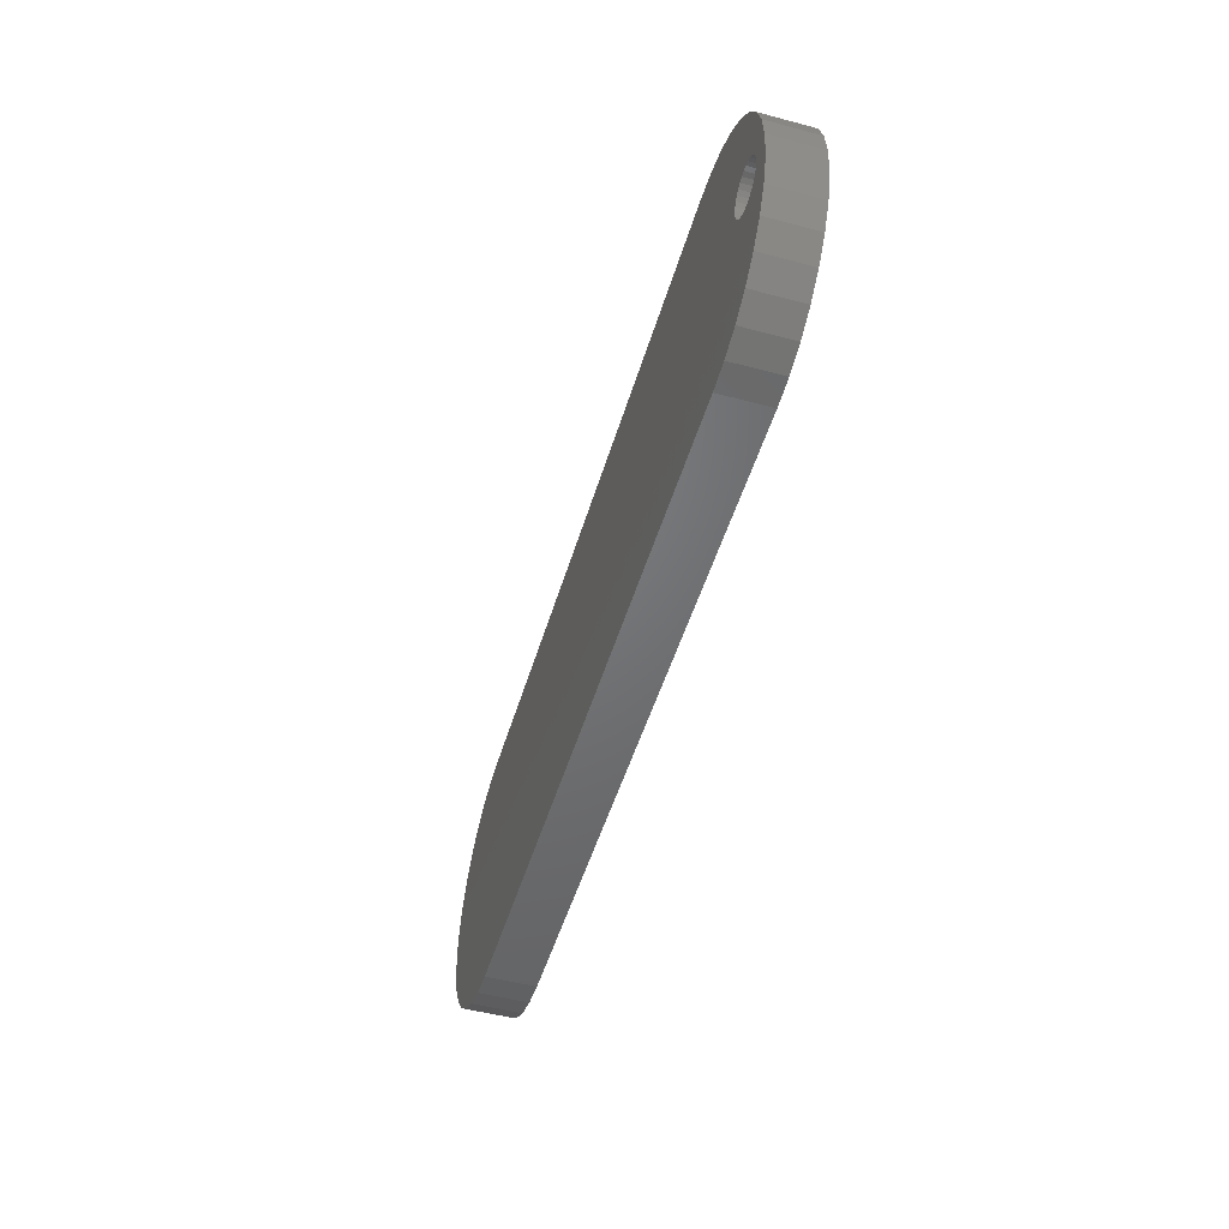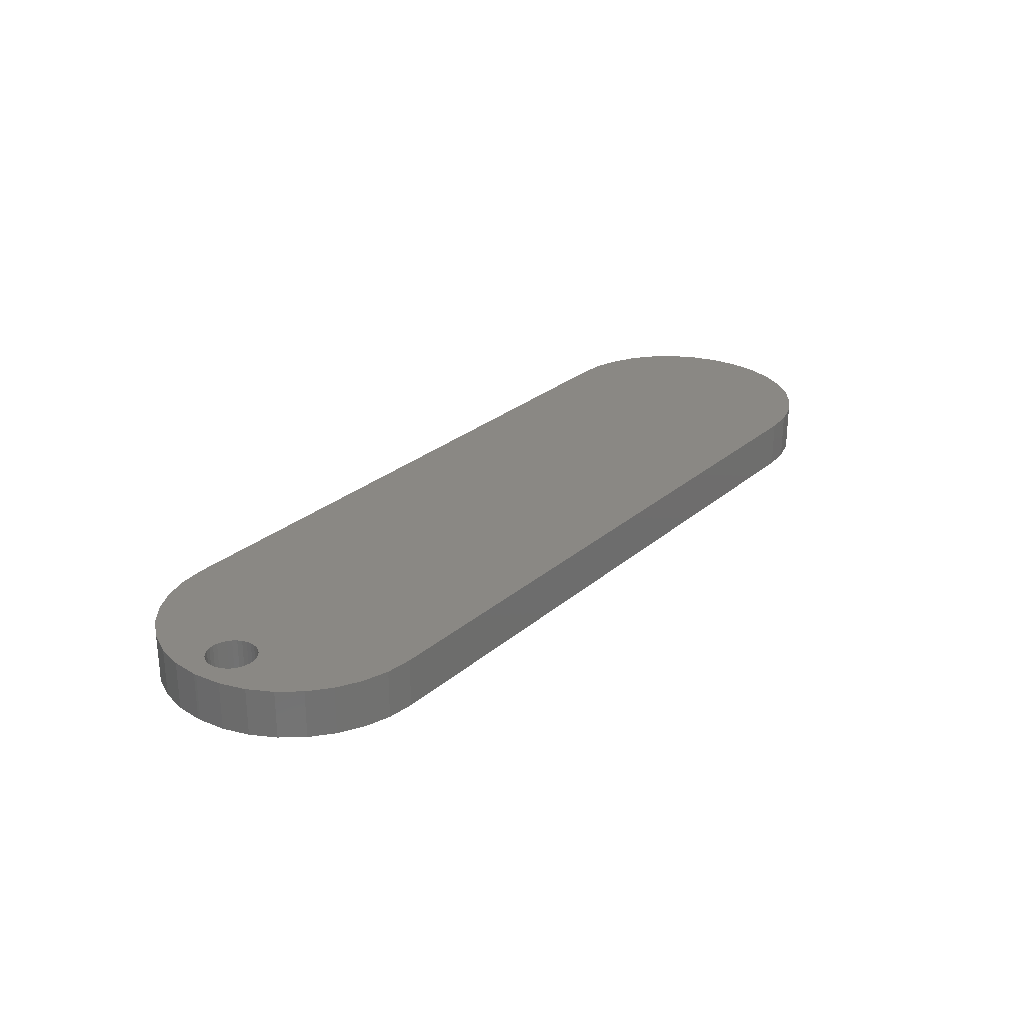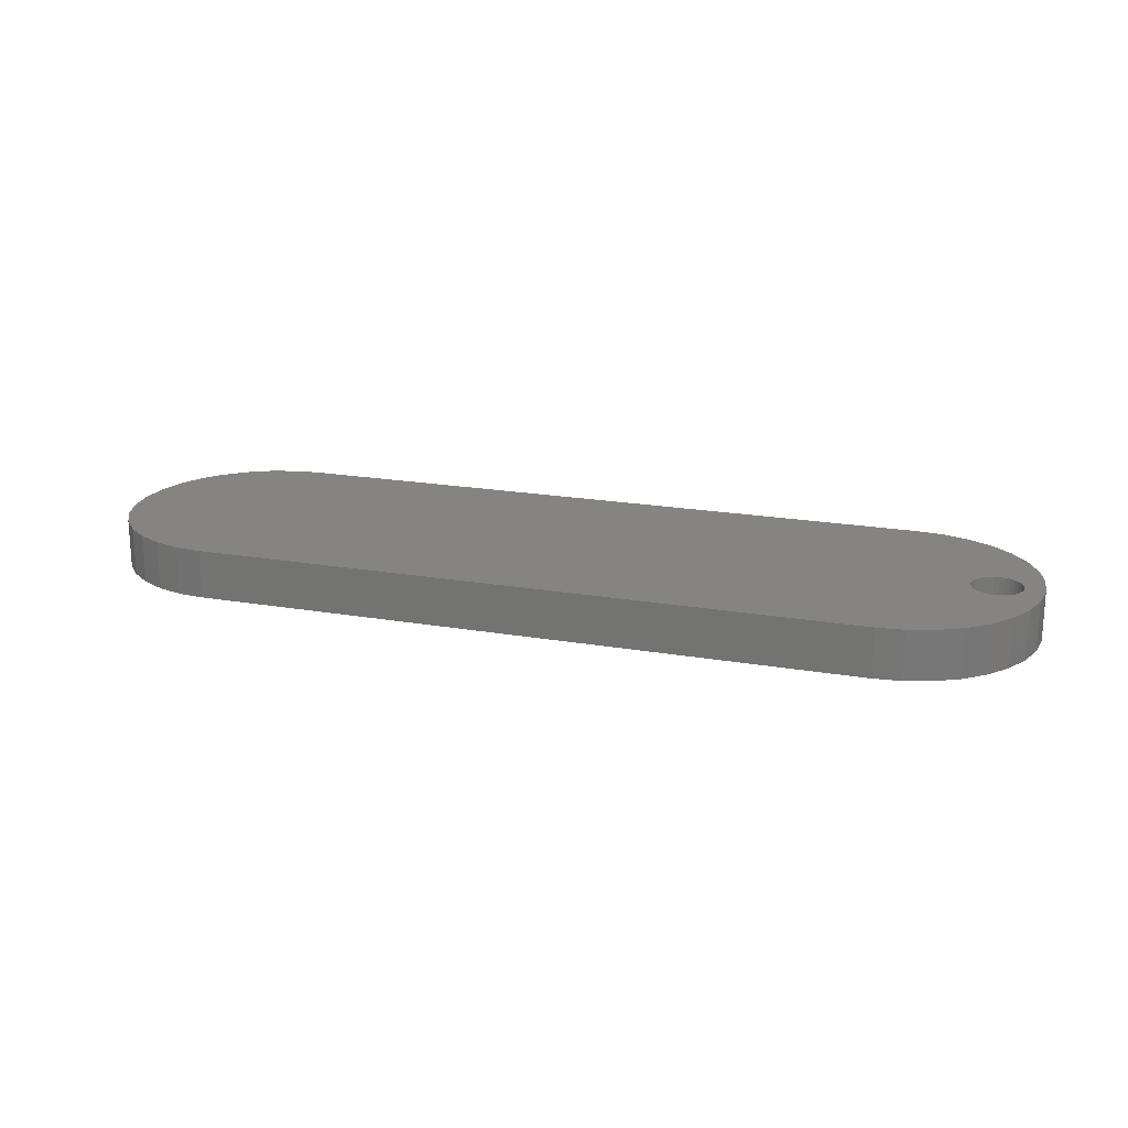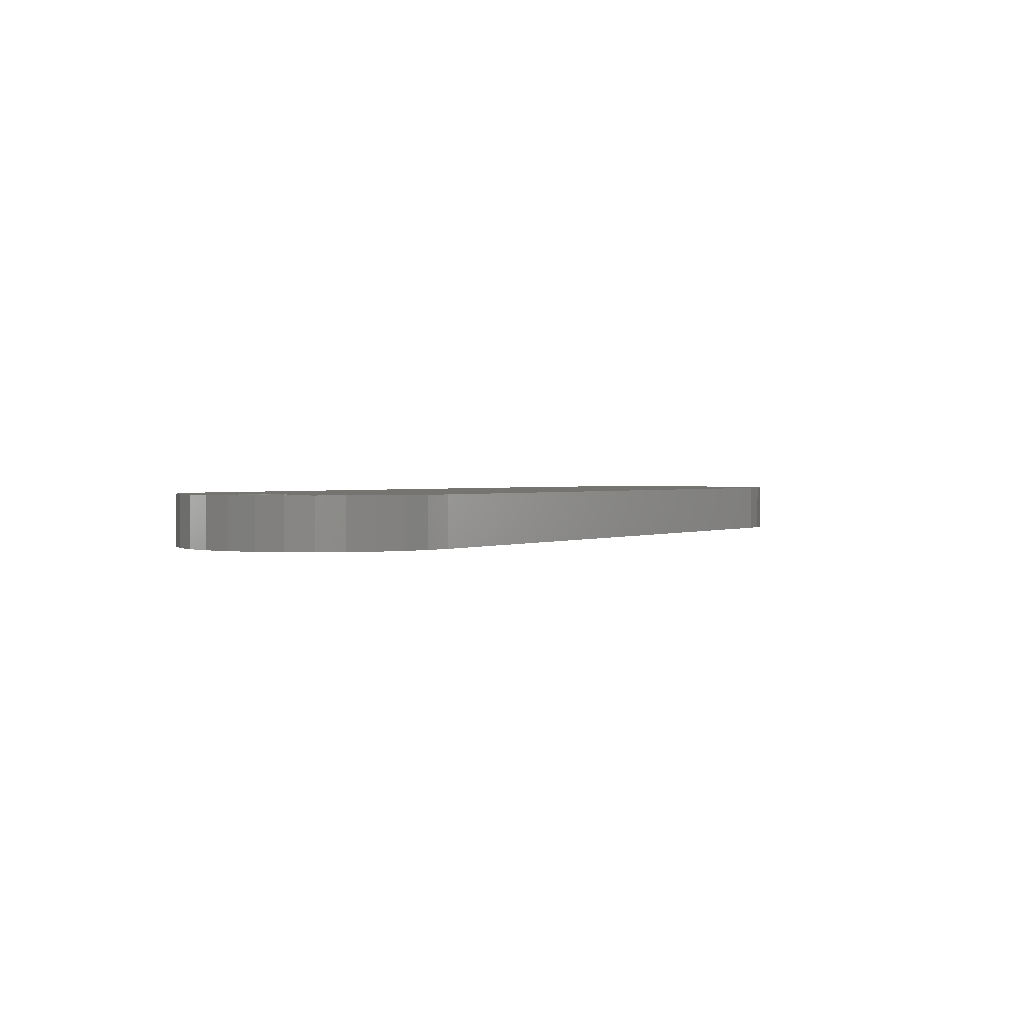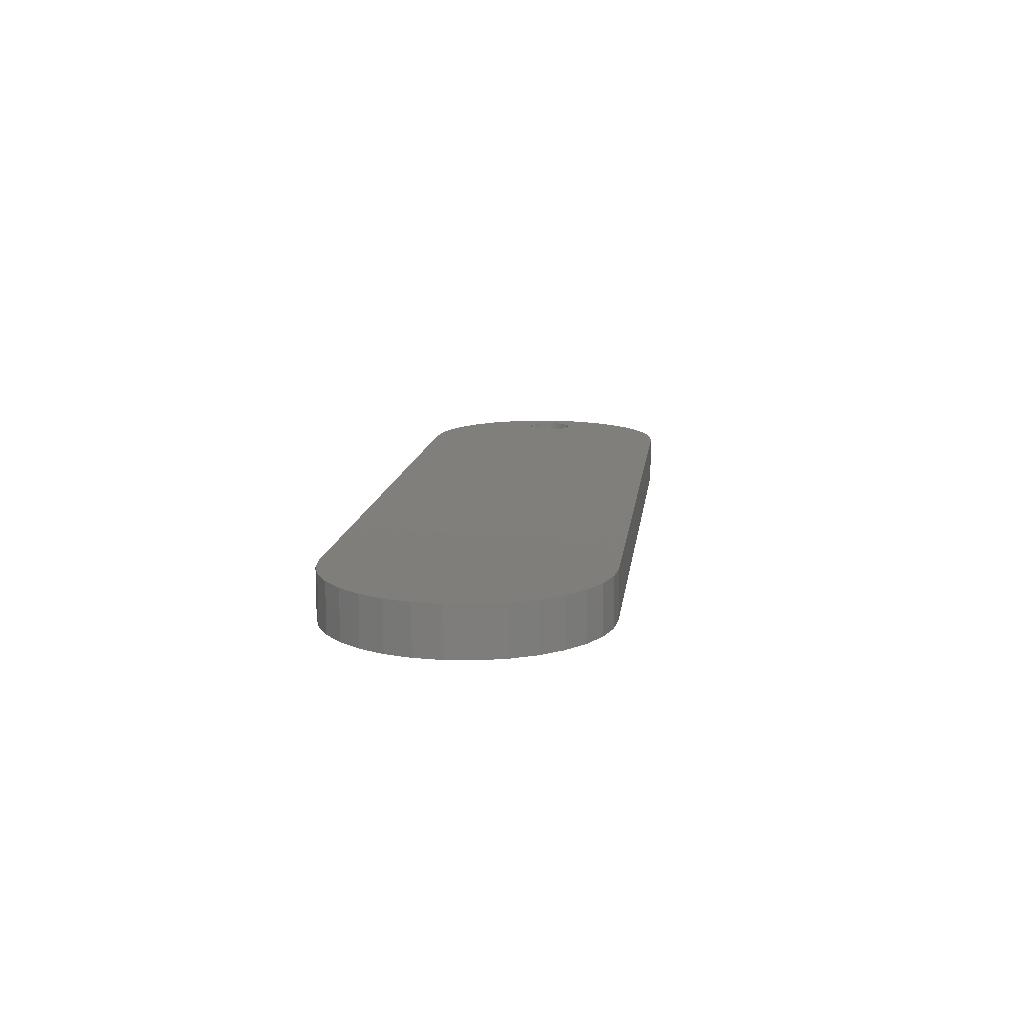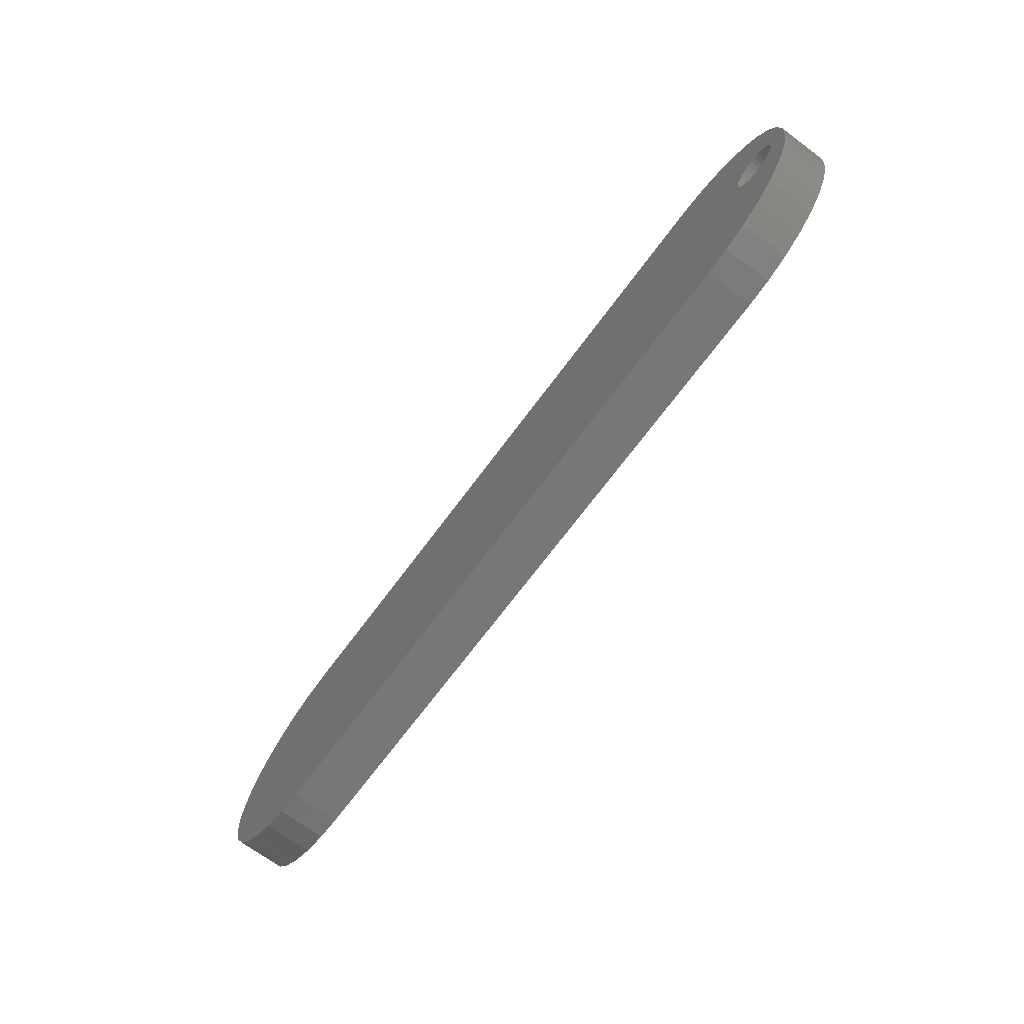
<metadata>
{"format":"stl","ext":"stl","renderer":"f3d","projection":"perspective","resolution":1024,"background":"white","views":[{"elev":-49.7,"azim":-106.4,"up":"+Y"},{"elev":27.0,"azim":-52.3,"up":"+Z"},{"elev":19.8,"azim":-162.2,"up":"+Z"},{"elev":1.4,"azim":-58.2,"up":"+Z"},{"elev":12.5,"azim":97.0,"up":"+Z"},{"elev":-70.0,"azim":-126.6,"up":"+Y"}]}
</metadata>
<code>
# stl→obj: 136 verts, 272 faces
v 0.662 0.219 0
v 0.08804 0.219 0
v 0.6406 0.2211 0
v 0.1094 0.2211 0
v 0.08804 0.002102 0
v 0.662 0.002102 0
v 0.1094 0 0
v 0.6406 0 0
v 0.06752 0.2127 0
v 0.6825 0.2127 0
v 0.04861 0.2026 0
v 0.7014 0.2026 0
v 0.05472 0.1132 0
v 0.75 0.1117 0
v 0.0551 0.1094 0
v 0.06752 0.008326 0
v 0.04861 0.01843 0
v 0.7014 0.01843 0
v 0.6825 0.008326 0
v 0 0.1094 0
v 0 0.1117 0
v 0.016 0.1132 0
v 0.01562 0.1094 0
v 0.016 0.1055 0
v 0.01713 0.1018 0
v 0.01895 0.09841 0
v 0.002102 0.08804 0
v 0.75 0.1094 0
v 0.7479 0.08804 0
v 0.05472 0.1055 0
v 0.03536 0.08964 0
v 0.7417 0.06752 0
v 0.7316 0.04861 0
v 0.718 0.03204 0
v 0.03204 0.03204 0
v 0.01843 0.04861 0
v 0.008326 0.06752 0
v 0.002102 0.133 0
v 0.03536 0.1291 0
v 0.03151 0.1287 0
v 0.02781 0.1276 0
v 0.0244 0.1258 0
v 0.02141 0.1233 0
v 0.01895 0.1203 0
v 0.01713 0.1169 0
v 0.008326 0.1535 0
v 0.01843 0.1724 0
v 0.03204 0.189 0
v 0.718 0.189 0
v 0.7316 0.1724 0
v 0.7417 0.1535 0
v 0.7479 0.133 0
v 0.02141 0.09542 0
v 0.0244 0.09296 0
v 0.02781 0.09114 0
v 0.03151 0.09002 0
v 0.0536 0.1169 0
v 0.05177 0.1203 0
v 0.04932 0.1233 0
v 0.04633 0.1258 0
v 0.04291 0.1276 0
v 0.03921 0.1287 0
v 0.03921 0.09002 0
v 0.04291 0.09114 0
v 0.04633 0.09296 0
v 0.04932 0.09542 0
v 0.05177 0.09841 0
v 0.0536 0.1018 0
v 0.6406 0.2211 0.03906
v 0.08804 0.219 0.03906
v 0.662 0.219 0.03906
v 0.1094 0.2211 0.03906
v 0.1094 0 0.03906
v 0.662 0.002102 0.03906
v 0.08804 0.002102 0.03906
v 0.6406 0 0.03906
v 0.06752 0.2127 0.03906
v 0.6825 0.2127 0.03906
v 0.04861 0.2026 0.03906
v 0.7014 0.2026 0.03906
v 0.0551 0.1094 0.03906
v 0.75 0.1117 0.03906
v 0.05472 0.1132 0.03906
v 0.7014 0.01843 0.03906
v 0.04861 0.01843 0.03906
v 0.06752 0.008326 0.03906
v 0.6825 0.008326 0.03906
v 0 0.1094 0.03906
v 0.002102 0.08804 0.03906
v 0.01895 0.09841 0.03906
v 0.01713 0.1018 0.03906
v 0.016 0.1055 0.03906
v 0.01562 0.1094 0.03906
v 0.016 0.1132 0.03906
v 0 0.1117 0.03906
v 0.75 0.1094 0.03906
v 0.05472 0.1055 0.03906
v 0.7479 0.08804 0.03906
v 0.03536 0.08964 0.03906
v 0.008326 0.06752 0.03906
v 0.01843 0.04861 0.03906
v 0.03204 0.03204 0.03906
v 0.718 0.03204 0.03906
v 0.7316 0.04861 0.03906
v 0.7417 0.06752 0.03906
v 0.002102 0.133 0.03906
v 0.01713 0.1169 0.03906
v 0.01895 0.1203 0.03906
v 0.02141 0.1233 0.03906
v 0.0244 0.1258 0.03906
v 0.02781 0.1276 0.03906
v 0.03151 0.1287 0.03906
v 0.03536 0.1291 0.03906
v 0.7479 0.133 0.03906
v 0.7417 0.1535 0.03906
v 0.7316 0.1724 0.03906
v 0.718 0.189 0.03906
v 0.03204 0.189 0.03906
v 0.01843 0.1724 0.03906
v 0.008326 0.1535 0.03906
v 0.03151 0.09002 0.03906
v 0.02781 0.09114 0.03906
v 0.0244 0.09296 0.03906
v 0.02141 0.09542 0.03906
v 0.03921 0.1287 0.03906
v 0.04291 0.1276 0.03906
v 0.04633 0.1258 0.03906
v 0.04932 0.1233 0.03906
v 0.05177 0.1203 0.03906
v 0.0536 0.1169 0.03906
v 0.0536 0.1018 0.03906
v 0.05177 0.09841 0.03906
v 0.04932 0.09542 0.03906
v 0.04633 0.09296 0.03906
v 0.04291 0.09114 0.03906
v 0.03921 0.09002 0.03906
f 1 2 3
f 2 4 3
f 5 6 7
f 6 8 7
f 9 2 1
f 10 9 1
f 11 9 10
f 12 11 10
f 13 14 15
f 16 17 18
f 19 16 18
f 5 16 19
f 6 5 19
f 20 21 22
f 20 22 23
f 20 23 24
f 20 24 25
f 20 25 26
f 20 26 27
f 28 29 30
f 28 30 15
f 28 15 14
f 31 29 32
f 31 32 33
f 31 33 34
f 31 34 18
f 31 18 17
f 31 17 35
f 31 35 36
f 31 36 37
f 31 37 27
f 38 39 40
f 38 40 41
f 38 41 42
f 38 42 43
f 38 43 44
f 38 44 45
f 38 45 22
f 38 22 21
f 39 38 46
f 39 46 47
f 39 47 48
f 39 48 11
f 39 11 12
f 39 12 49
f 39 49 50
f 39 50 51
f 39 51 52
f 27 26 53
f 27 53 54
f 27 54 55
f 27 55 56
f 27 56 31
f 52 14 13
f 52 13 57
f 52 57 58
f 52 58 59
f 52 59 60
f 52 60 61
f 52 61 62
f 52 62 39
f 29 31 63
f 29 63 64
f 29 64 65
f 29 65 66
f 29 66 67
f 29 67 68
f 29 68 30
f 69 70 71
f 69 72 70
f 73 74 75
f 73 76 74
f 71 70 77
f 71 77 78
f 78 77 79
f 78 79 80
f 81 82 83
f 84 85 86
f 84 86 87
f 87 86 75
f 87 75 74
f 88 89 90
f 88 90 91
f 88 91 92
f 88 92 93
f 88 93 94
f 88 94 95
f 96 82 81
f 96 81 97
f 96 97 98
f 99 89 100
f 99 100 101
f 99 101 102
f 99 102 85
f 99 85 84
f 99 84 103
f 99 103 104
f 99 104 105
f 99 105 98
f 106 95 94
f 106 94 107
f 106 107 108
f 106 108 109
f 106 109 110
f 106 110 111
f 106 111 112
f 106 112 113
f 113 114 115
f 113 115 116
f 113 116 117
f 113 117 80
f 113 80 79
f 113 79 118
f 113 118 119
f 113 119 120
f 113 120 106
f 89 99 121
f 89 121 122
f 89 122 123
f 89 123 124
f 89 124 90
f 114 113 125
f 114 125 126
f 114 126 127
f 114 127 128
f 114 128 129
f 114 129 130
f 114 130 83
f 114 83 82
f 98 97 131
f 98 131 132
f 98 132 133
f 98 133 134
f 98 134 135
f 98 135 136
f 98 136 99
f 31 136 63
f 63 136 135
f 63 135 64
f 64 135 134
f 64 134 65
f 65 134 133
f 65 133 66
f 66 133 132
f 66 132 67
f 67 132 131
f 67 131 68
f 68 131 97
f 68 97 30
f 30 97 81
f 30 81 15
f 136 31 99
f 99 31 56
f 99 56 121
f 121 56 55
f 121 55 122
f 122 55 54
f 122 54 123
f 123 54 53
f 123 53 124
f 124 53 26
f 124 26 90
f 90 26 25
f 90 25 91
f 91 25 24
f 91 24 92
f 92 24 23
f 92 23 93
f 39 112 40
f 40 112 111
f 40 111 41
f 41 111 110
f 41 110 42
f 42 110 109
f 42 109 43
f 43 109 108
f 43 108 44
f 44 108 107
f 44 107 45
f 45 107 94
f 45 94 22
f 22 94 93
f 22 93 23
f 112 39 113
f 113 39 62
f 113 62 125
f 125 62 61
f 125 61 126
f 126 61 60
f 126 60 127
f 127 60 59
f 127 59 128
f 128 59 58
f 128 58 129
f 129 58 57
f 129 57 130
f 130 57 13
f 130 13 83
f 83 13 15
f 83 15 81
f 95 21 88
f 88 21 20
f 73 7 76
f 76 7 8
f 7 73 5
f 5 73 75
f 5 75 16
f 16 75 86
f 16 86 17
f 17 86 85
f 17 85 35
f 35 85 102
f 35 102 36
f 36 102 101
f 36 101 37
f 37 101 100
f 37 100 27
f 27 100 89
f 27 89 20
f 20 89 88
f 69 3 72
f 72 3 4
f 21 95 38
f 38 95 106
f 38 106 46
f 46 106 120
f 46 120 47
f 47 120 119
f 47 119 48
f 48 119 118
f 48 118 11
f 11 118 79
f 11 79 9
f 9 79 77
f 9 77 2
f 2 77 70
f 2 70 4
f 4 70 72
f 96 28 82
f 82 28 14
f 28 96 29
f 29 96 98
f 29 98 32
f 32 98 105
f 32 105 33
f 33 105 104
f 33 104 34
f 34 104 103
f 34 103 18
f 18 103 84
f 18 84 19
f 19 84 87
f 19 87 6
f 6 87 74
f 6 74 8
f 8 74 76
f 3 69 1
f 1 69 71
f 1 71 10
f 10 71 78
f 10 78 12
f 12 78 80
f 12 80 49
f 49 80 117
f 49 117 50
f 50 117 116
f 50 116 51
f 51 116 115
f 51 115 52
f 52 115 114
f 52 114 14
f 14 114 82

</code>
